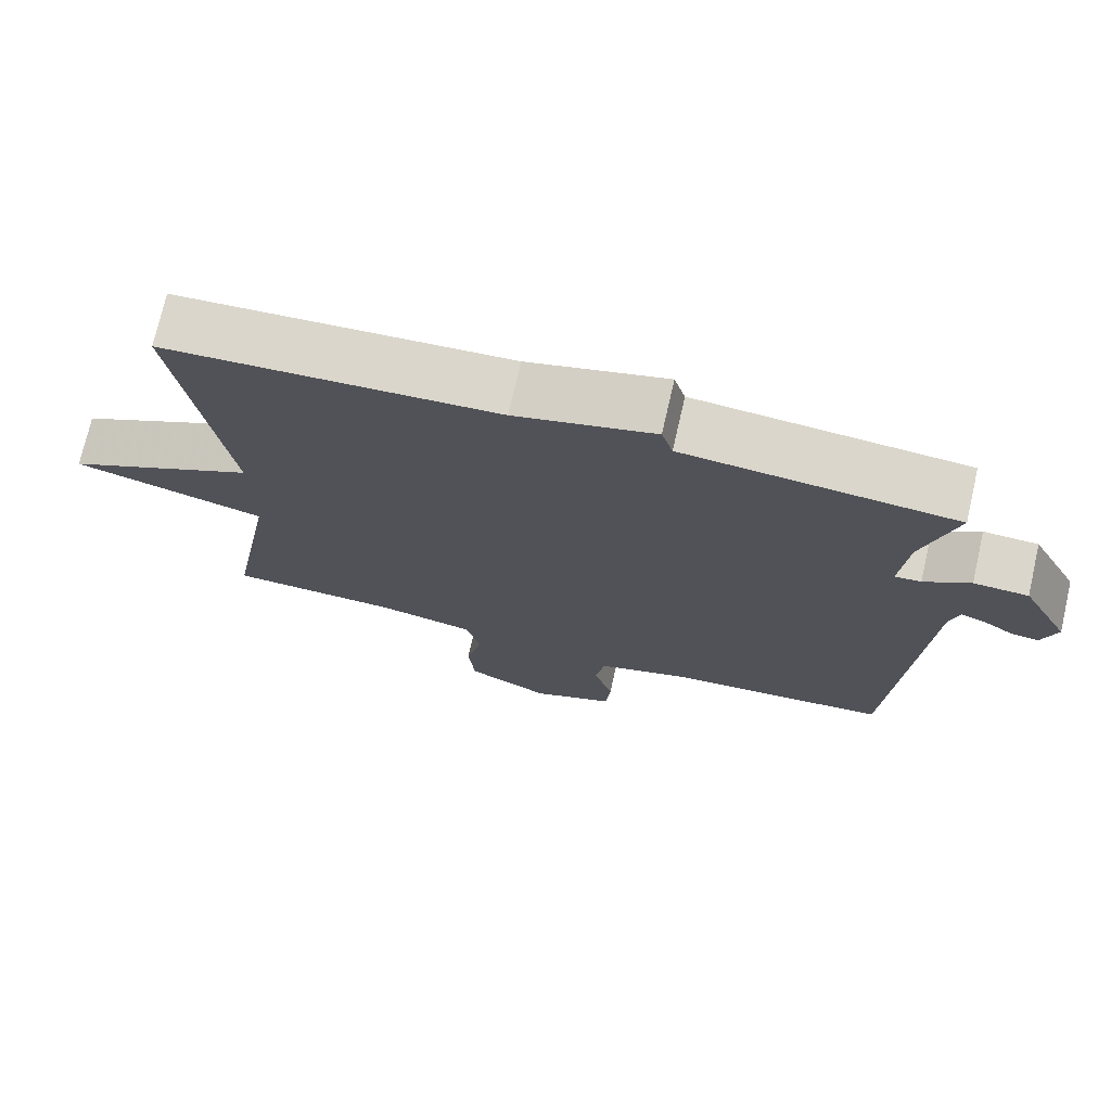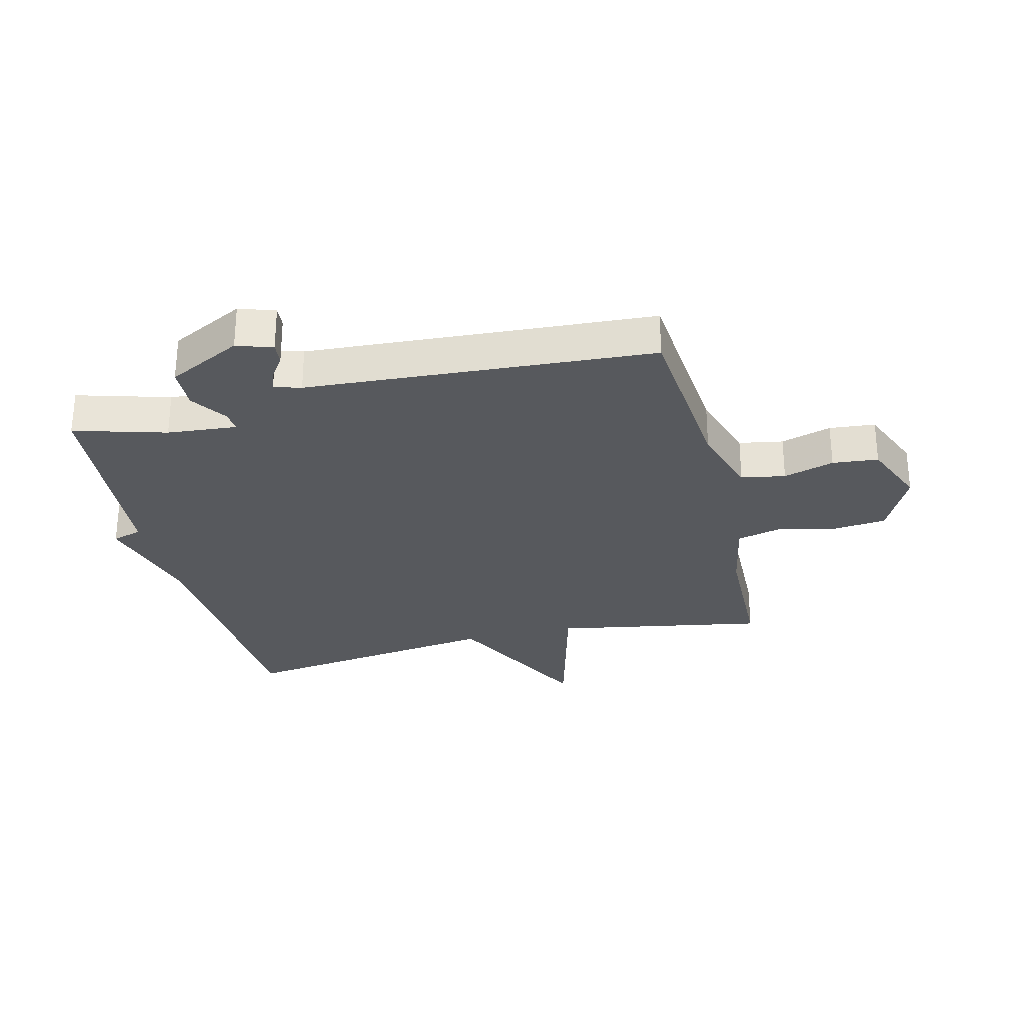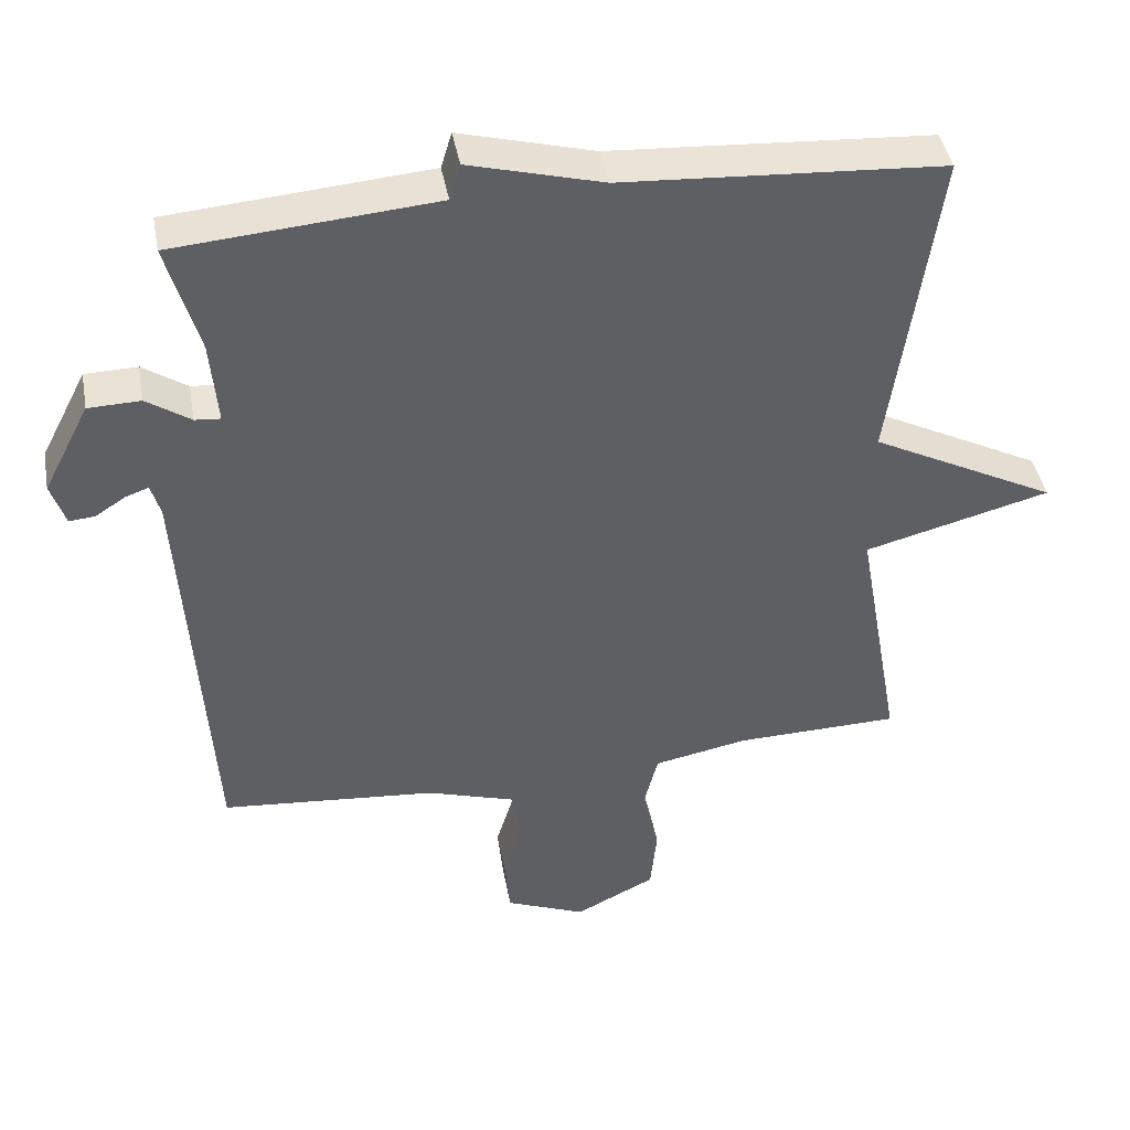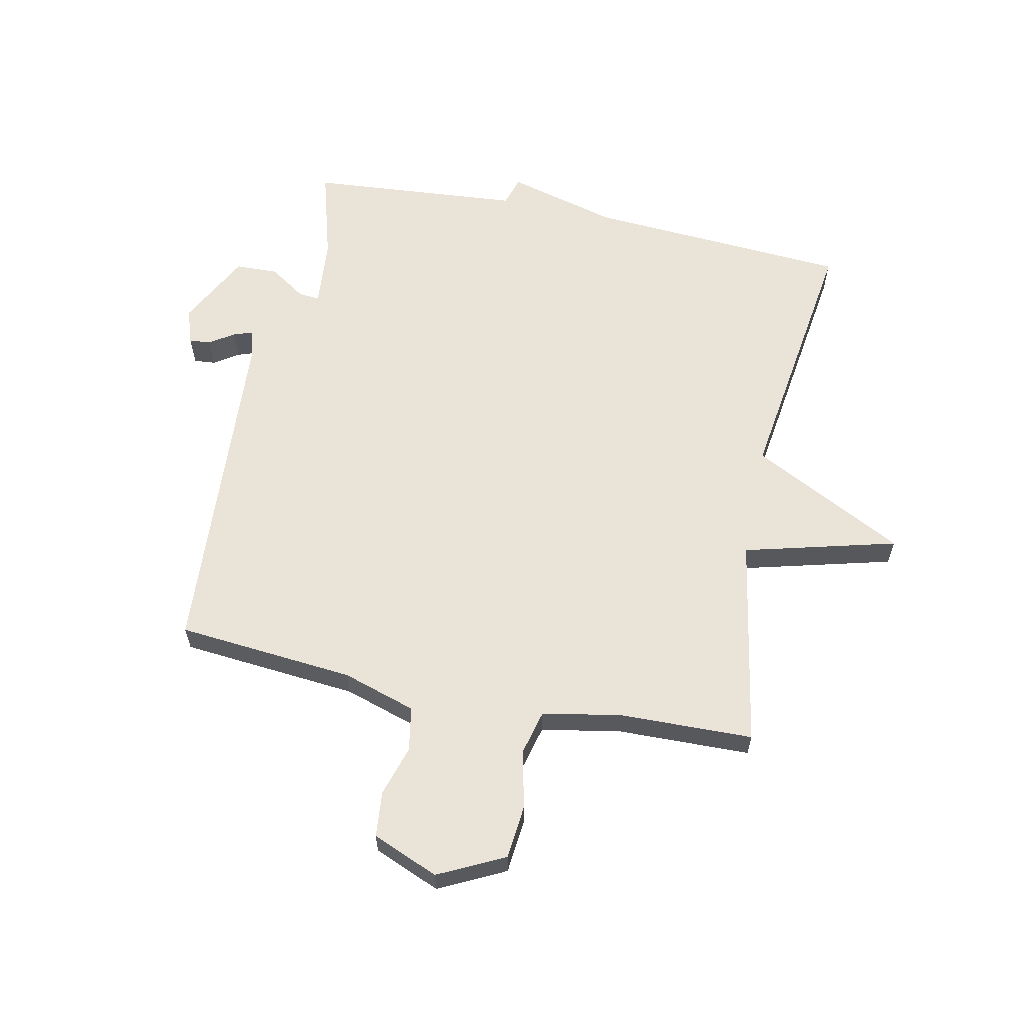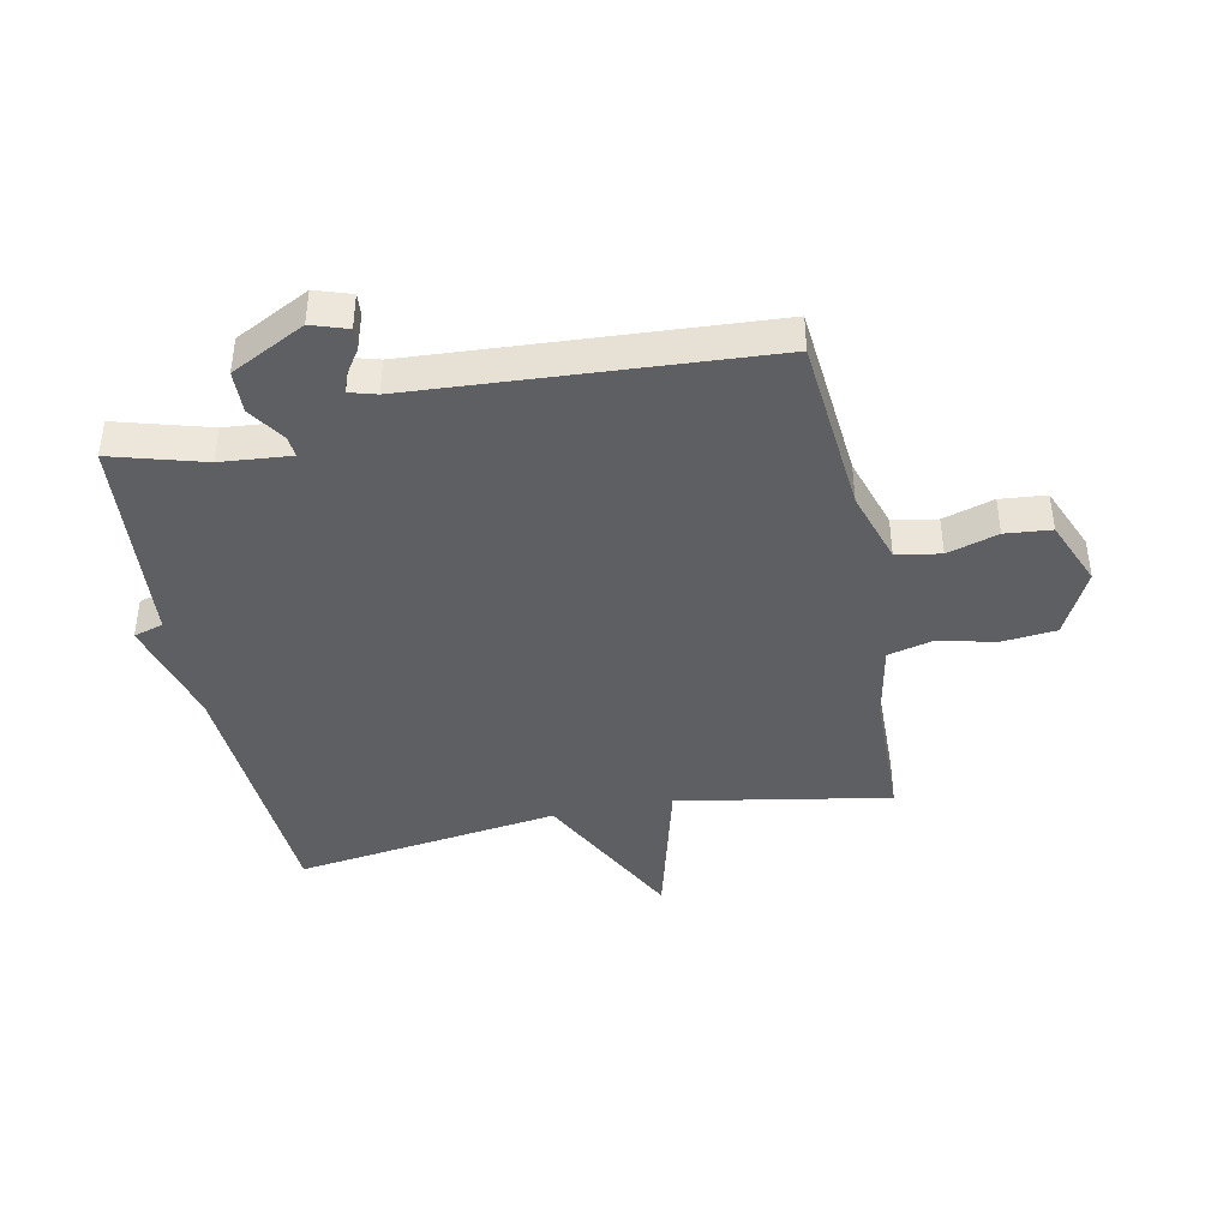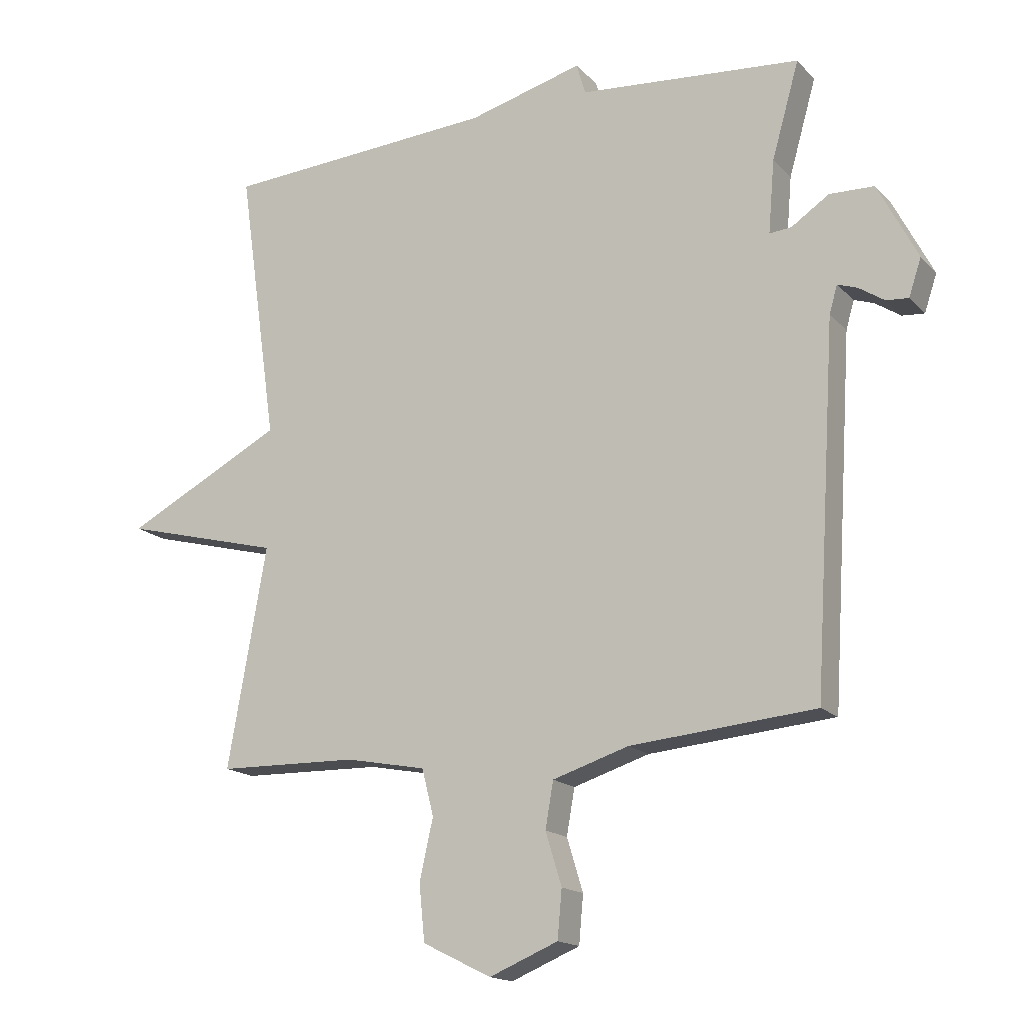
<metadata>
{"format":"obj","ext":"obj","renderer":"f3d","projection":"perspective","resolution":1024,"background":"white","views":[{"elev":73.5,"azim":12.9,"up":"+Z"},{"elev":-29.0,"azim":103.7,"up":"+Y"},{"elev":42.7,"azim":169.6,"up":"+Z"},{"elev":61.0,"azim":-168.3,"up":"+Y"},{"elev":-41.7,"azim":101.4,"up":"+Y"},{"elev":-16.4,"azim":27.9,"up":"+Z"}]}
</metadata>
<code>
v -0.5 0.07 -0.5
v -0.437 0.07 -0.145
v -0.694 0.07 -0.078
v -0.437 0.07 0.055
v -0.5 0.07 0.5
v -0.058 0.07 0.529
v 0.127 0.07 0.579
v 0.142 0.07 0.529
v 0.5 0.07 0.5
v 0.456 0.07 0.345
v 0.446 0.07 0.228
v 0.481 0.07 0.231
v 0.542 0.07 0.272
v 0.614 0.07 0.27
v 0.678 0.07 0.146
v 0.658 0.07 0.086
v 0.622 0.07 0.089
v 0.581 0.07 0.116
v 0.549 0.07 0.127
v 0.536 0.07 0.082
v 0.5 0.07 -0.5
v 0.202 0.07 -0.527
v 0.079 0.07 -0.566
v 0.066 0.07 -0.64
v 0.092 0.07 -0.725
v 0.085 0.07 -0.802
v -0.026 0.07 -0.848
v -0.137 0.07 -0.793
v -0.146 0.07 -0.702
v -0.124 0.07 -0.605
v -0.143 0.07 -0.53
v -0.273 0.07 -0.505
v -0.5 0 -0.5
v -0.437 0 -0.145
v -0.694 0 -0.078
v -0.437 0 0.055
v -0.5 0 0.5
v -0.058 0 0.529
v 0.127 0 0.579
v 0.142 0 0.529
v 0.5 0 0.5
v 0.456 0 0.345
v 0.446 0 0.228
v 0.481 0 0.231
v 0.542 0 0.272
v 0.614 0 0.27
v 0.678 0 0.146
v 0.658 0 0.086
v 0.622 0 0.089
v 0.581 0 0.116
v 0.549 0 0.127
v 0.536 0 0.082
v 0.5 0 -0.5
v 0.202 0 -0.527
v 0.079 0 -0.566
v 0.066 0 -0.64
v 0.092 0 -0.725
v 0.085 0 -0.802
v -0.026 0 -0.848
v -0.137 0 -0.793
v -0.146 0 -0.702
v -0.124 0 -0.605
v -0.143 0 -0.53
v -0.273 0 -0.505
f 28 29 30
f 27 28 30
f 26 27 30
f 25 26 30
f 24 25 30
f 23 24 30 31
f 22 23 31 32
f 20 21 22 32
f 16 17 18
f 15 16 18
f 14 15 18
f 13 14 18
f 12 13 18
f 11 12 18 19
f 8 9 10
f 8 10 11
f 6 7 8
f 6 8 11
f 5 6 11
f 4 5 11
f 11 19 20
f 4 11 20
f 3 4 20
f 2 3 20
f 1 2 20 32
f 62 61 60
f 62 60 59
f 62 59 58
f 62 58 57
f 62 57 56
f 63 62 56 55
f 64 63 55 54
f 64 54 53 52
f 50 49 48
f 50 48 47
f 50 47 46
f 50 46 45
f 50 45 44
f 51 50 44 43
f 42 41 40
f 43 42 40
f 40 39 38
f 43 40 38
f 43 38 37
f 43 37 36
f 52 51 43
f 52 43 36
f 52 36 35
f 52 35 34
f 64 52 34 33
f 1 33 34 2
f 2 34 35 3
f 3 35 36 4
f 4 36 37 5
f 5 37 38 6
f 6 38 39 7
f 7 39 40 8
f 8 40 41 9
f 9 41 42 10
f 10 42 43 11
f 11 43 44 12
f 12 44 45 13
f 13 45 46 14
f 14 46 47 15
f 15 47 48 16
f 16 48 49 17
f 17 49 50 18
f 18 50 51 19
f 19 51 52 20
f 20 52 53 21
f 21 53 54 22
f 22 54 55 23
f 23 55 56 24
f 24 56 57 25
f 25 57 58 26
f 26 58 59 27
f 27 59 60 28
f 28 60 61 29
f 29 61 62 30
f 30 62 63 31
f 31 63 64 32
f 32 64 33 1

</code>
